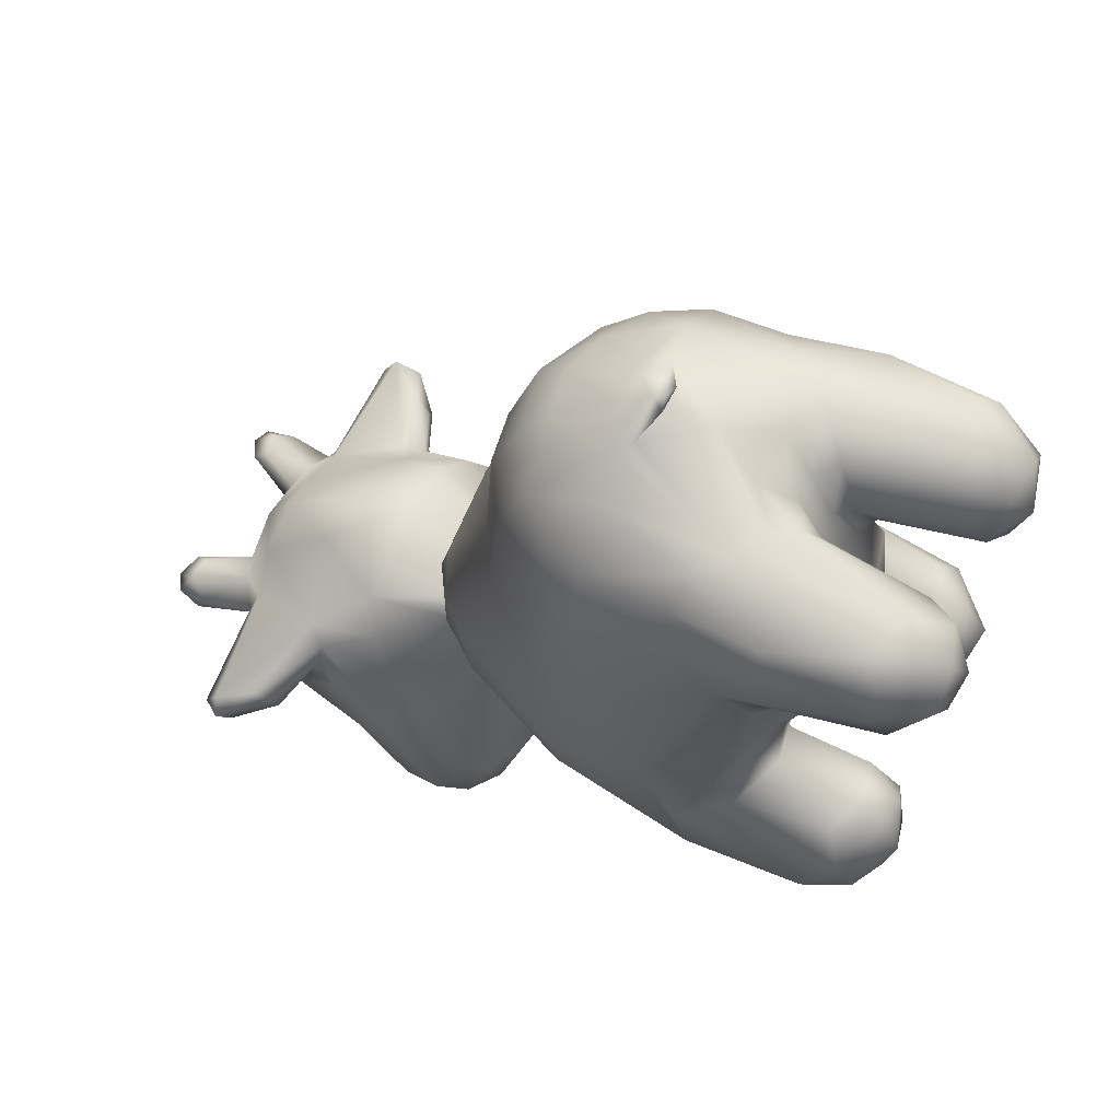
<metadata>
{"format":"obj","ext":"obj","renderer":"f3d","projection":"perspective","resolution":1024,"background":"white","views":[{"elev":65.1,"azim":-66.1,"up":"+Z"}]}
</metadata>
<code>
o spot_triangulated
v 0.3162 -0.395 0.8798
v 0.3304 -0.3965 0.4651
v 0.2955 -0.06077 0.8424
v 0.1516 -0.4533 0.1629
v 0.1324 -0.1529 -0.187
v 0.1306 -0.356 -0.08893
v 0.1043 -0.4789 0.669
v 0.2421 -0.436 0.4049
v 0.3378 -0.4128 0.1927
v 0.2959 -0.4485 0.6387
v 0.1951 -0.2902 0.9225
v 0.0694 -0.3989 0.8815
v 0.1495 0.3066 0.2667
v 0.165 0.2739 0.01505
v 0.1442 0.02619 -0.1673
v 0.1149 0.2015 0.7133
v 0.1293 0.08651 0.8996
v 0.2975 -0.2145 0.8521
v 0.3363 -0.03575 0.7119
v 0.3717 -0.01681 0.1971
v 0.2465 0.2248 0.2309
v 0.118 0.2154 0.4893
v 0.1406 0.3205 -0.000679
v 0.1825 0.1929 -0.2012
v 0.2289 0.435 -0.03522
v 0.3275 0.3496 -0.3429
v 0.2367 0.5036 -0.5276
v 0.3005 0.2153 -0.5695
v 0.2311 0.3582 -0.636
v 0.1736 -0.6852 0.131
v 0.1581 -0.685 -0.0513
v 0.1494 -0.709 0.7174
v 0.3569 -0.6349 0.08957
v 0.2454 -0.6661 0.674
v 0.2731 0.6489 -0.3536
v 0.258 0.5565 -0.1364
v 0.4456 0.7499 -0.2132
v 0.3835 0.6005 -0.2133
v 0.01129 0.07071 -0.2463
v -0.06398 0.0976 -0.425
v -0.009688 0.76 -0.4586
v -0.004403 -0.4298 0.03093
v -0.03399 0.333 0.05776
v -0.02945 0.3544 0.038
v 0.02327 0.4871 0.06517
v 0.01103 0.6541 -0.007095
v 0.01771 -0.5402 0.4061
v 0.03332 0.2313 0.4892
v 0.01865 0.2255 0.6944
v 0.03573 0.1167 0.9069
v 0.2033 0.7717 -0.2425
v 0.1866 0.7515 -0.1873
v 0.1767 -0.4959 0.3961
v 0 -0.4586 0.1903
v 0.1023 -0.05524 0.9804
v -0.02516 -0.002177 0.9895
v 0.01382 -0.07804 0.9948
v -0.03104 -0.09261 1.023
v -0.3162 -0.395 0.8798
v -0.332 -0.3947 0.4388
v -0.3165 -0.003436 -0.02758
v -0.2955 -0.06077 0.8424
v -0.1354 -0.4458 0.1526
v -0.1813 -0.1751 -0.1624
v -0.1306 -0.356 -0.08893
v -0.1043 -0.4789 0.669
v -0.2421 -0.436 0.4049
v -0.3378 -0.4128 0.1927
v -0.2959 -0.4485 0.6387
v -0.1937 -0.2871 0.9231
v -0.08213 -0.3814 0.8983
v -0.1923 0.281 0.1238
v -0.1442 0.02619 -0.1673
v -0.09993 0.2053 0.733
v -0.2975 -0.2145 0.8521
v -0.3363 -0.03575 0.7119
v -0.2465 0.2248 0.2309
v -0.1298 0.2095 0.4917
v -0.1825 0.1929 -0.2012
v -0.2289 0.435 -0.03522
v -0.3275 0.3496 -0.3429
v -0.2455 0.4746 -0.5406
v -0.1908 0.1183 -0.4362
v -0.2315 0.3425 -0.6447
v -0.1347 -0.6374 -0.06069
v -0.1494 -0.709 0.7174
v -0.3569 -0.6349 0.08957
v -0.2454 -0.6661 0.674
v -0.1296 -0.6855 0.8741
v -0.2731 0.6489 -0.3536
v -0.258 0.5565 -0.1364
v -0.3601 0.6722 -0.3266
v -0.4456 0.7499 -0.2132
v -0.2033 0.7717 -0.2425
v -0.1866 0.7515 -0.1873
v -0.1769 -0.4989 0.4249
v 0.2327 -0.4586 0.2081
v 0.3413 -0.3753 0.2561
v 0.2658 -0.4181 0.2628
v 0.3086 -0.4025 0.5753
v 0.186 -0.4851 0.626
v 0.1359 -0.4643 0.5982
v 0.2276 -0.4412 0.5732
v 0.2303 -0.2897 -0.1192
v 0.2469 -0.07131 -0.1285
v 0.326 -0.2443 -0.09235
v 0.1733 -0.2196 -0.149
v 0.2997 -0.01478 -0.05561
v 0.2419 -0.2404 0.9072
v 0.3801 -0.08453 0.137
v 0.3847 -0.3007 0.09191
v 0.3779 -0.3346 -0.03399
v 0.3651 -0.1215 0.5107
v 0.388 -0.2231 0.278
v 0.3412 -0.409 0.8313
v 0.3376 -0.3382 0.67
v 0.3333 -0.2379 0.7542
v 0.3456 -0.1047 0.7204
v 0.205 0.2728 0.2588
v 0.217 0.1591 0.4711
v 0.209 0.1484 0.7014
v 0.2011 0.1185 0.7999
v 0.3179 0.03941 0.4216
v 0.2958 0.0453 0.7118
v 0.2363 0.03796 0.8571
v 0.2833 0.1174 0.04496
v 0.1565 0.1552 -0.1496
v 0.1686 0.261 -0.05705
v 0.2661 0.3989 -0.1066
v 0.2865 0.3012 -0.2366
v 0.2274 0.1463 -0.3905
v 0.2481 0.143 -0.4957
v 0.3004 0.205 -0.4189
v 0.2421 0.2778 -0.6456
v 0.3373 0.2863 -0.5175
v 0.3405 -0.6775 0.003528
v 0.2457 -0.69 0.1494
v 0.1457 -0.7129 0.04981
v 0.2608 -0.6761 -0.09223
v 0.2573 -0.7331 0.07003
v 0.2165 -0.7082 0.8827
v 0.09312 -0.6788 0.7644
v 0.1986 -0.6816 0.6688
v 0.2761 -0.7099 0.8049
v 0.1687 -0.7361 0.7925
v 0.2985 -0.6128 0.888
v 0.3033 -0.6443 0.7148
v 0.3325 -0.6047 0.8126
v 0.0559 -0.4469 0.7629
v 0.1354 -0.6444 0.6808
v 0.1106 -0.6081 0.897
v 0.07844 -0.6287 0.8256
v 0.1791 -0.6064 0.9312
v 0.3098 -0.6026 0.1646
v 0.3537 -0.5642 -0.08713
v 0.3778 -0.5893 -0.006878
v 0.1368 -0.5875 -0.07514
v 0.2134 -0.6017 -0.1192
v 0.1274 -0.6218 0.1159
v 0.209 -0.638 0.176
v 0.1011 -0.4462 0.06488
v 0.1025 -0.6194 0.001883
v 0.285 0.5613 -0.1845
v 0.2845 0.5346 -0.2902
v 0.2407 0.6006 -0.1181
v 0.4479 0.6587 -0.1657
v 0.3738 0.629 -0.1455
v 0.3637 0.6591 -0.3214
v 0.2951 0.6145 -0.3047
v 0.4141 0.7339 -0.297
v 0.4489 0.7194 -0.1588
v 0.4431 0.6921 -0.2634
v 0.07676 0.309 0.2936
v 0.06793 0.1839 0.8114
v 0.1043 -0.4411 0.1373
v 0.072 -0.3974 0.004145
v 0.03384 -0.3517 0.8853
v 0.02477 -0.4099 0.7857
v 0.07153 0.3436 0.03292
v 0.1097 0.3161 0.0613
v 0.1612 0.4631 0.02694
v 0.1032 0.4979 -0.5636
v 0.177 0.7141 -0.4582
v 0.1239 0.3572 -0.6593
v 0 -0.1778 0.9786
v 0.06165 -0.2892 0.937
v -0.000166 -0.2983 -0.1298
v 0.06141 -0.1958 -0.1969
v 0.09667 0.07237 -0.2085
v -0.01965 0.1075 -0.2682
v 0.09927 0.1285 -0.2909
v 0.09439 0.1208 -0.2469
v 0.1447 0.1084 -0.4196
v 0.1843 0.1826 -0.6105
v 0.1555 0.119 -0.5109
v 0.1219 0.285 -0.6676
v 0.004558 0.7581 -0.08638
v 0.1831 0.5712 -0.0535
v 0.2476 0.6348 -0.4582
v 0.1374 0.9345 -0.2459
v 0.1964 0.915 -0.2274
v 0.1691 0.7922 -0.3347
v 0.1971 0.7746 -0.2839
v 0.1508 0.7993 -0.2147
v 0.09519 0.817 -0.2244
v 0.08171 0.8238 -0.2757
v 0.1383 0.8064 -0.3363
v 0.2435 0.7454 -0.3007
v 0.2089 0.7629 -0.2196
v 0 0.838 -0.3102
v 0.1831 0.7634 -0.4054
v 0.03605 0.8135 -0.3967
v 0.1899 0.9087 -0.3273
v 0.225 0.8767 -0.2589
v 0.2246 0.8986 -0.3064
v 0.1472 0.9243 -0.2944
v 0.1461 0.9075 -0.2241
v 0.1698 -0.4892 0.4993
v 0.0534 -0.4533 0.6834
v 0.1017 -0.524 0.4358
v -1.9e-05 -0.5235 0.5162
v 0.1908 -0.04606 0.9397
v 0.05526 -0.0117 0.9898
v 0.03357 -0.06851 1.042
v 0.01946 -0.09756 1.031
v 0.04714 -0.07354 1.002
v -0.342 -0.3737 0.2591
v -0.2327 -0.4586 0.2081
v -0.2658 -0.4181 0.2628
v -0.1583 -0.4571 0.5798
v -0.186 -0.4851 0.626
v -0.3078 -0.4035 0.5763
v -0.2276 -0.4412 0.5732
v -0.326 -0.2443 -0.09235
v -0.2469 -0.07131 -0.1285
v -0.09502 -0.306 -0.1115
v -0.2303 -0.2897 -0.1192
v -0.1251 -0.3346 0.9213
v -0.2419 -0.2404 0.9072
v -0.3847 -0.3007 0.09191
v -0.3679 -0.04774 0.09365
v -0.3651 -0.1215 0.5107
v -0.388 -0.2231 0.278
v -0.3333 -0.2379 0.7542
v -0.3376 -0.3381 0.67
v -0.3412 -0.409 0.8313
v -0.3456 -0.1047 0.7204
v -0.205 0.2728 0.2588
v -0.2674 0.1883 0.1202
v -0.217 0.1591 0.4711
v -0.1919 0.09374 0.8518
v -0.2109 0.1451 0.713
v -0.3179 0.03941 0.4216
v -0.2713 0.01964 0.824
v -0.2979 0.04633 0.6847
v -0.1864 0.2294 0.004739
v -0.138 0.3038 0.001935
v -0.1565 0.1552 -0.1496
v -0.1686 0.261 -0.05705
v -0.2661 0.3989 -0.1066
v -0.2865 0.3012 -0.2366
v -0.3341 0.2664 -0.5024
v -0.2389 0.1526 -0.5367
v -0.2844 0.1767 -0.4302
v -0.2627 0.2367 -0.6219
v -0.3139 0.3548 -0.5529
v -0.2187 -0.6786 -0.09101
v -0.1286 -0.692 0.05821
v -0.2457 -0.69 0.1494
v -0.3405 -0.6775 0.003528
v -0.2573 -0.7331 0.07003
v -0.2715 -0.7127 0.8165
v -0.1986 -0.6816 0.6688
v -0.09312 -0.6788 0.7644
v -0.2147 -0.7077 0.8836
v -0.1687 -0.7361 0.7925
v -0.3033 -0.6443 0.7148
v -0.3004 -0.604 0.8887
v -0.3325 -0.6047 0.8126
v -0.1354 -0.6444 0.6808
v -0.0559 -0.4469 0.7629
v -0.07844 -0.6287 0.8256
v -0.1791 -0.6061 0.9312
v -0.3537 -0.5642 -0.08713
v -0.3098 -0.6026 0.1646
v -0.3778 -0.5893 -0.006878
v -0.2134 -0.6017 -0.1192
v -0.1277 -0.623 0.1163
v -0.2107 -0.6346 0.177
v -0.1011 -0.4462 0.06488
v -0.1025 -0.6194 0.001883
v -0.2856 0.5627 -0.1834
v -0.2845 0.5346 -0.2902
v -0.4061 0.6157 -0.1744
v -0.2302 0.5968 -0.114
v -0.4095 0.6426 -0.1502
v -0.3816 0.6109 -0.2493
v -0.2951 0.6145 -0.3047
v -0.4489 0.7194 -0.1588
v -0.4141 0.7339 -0.297
v -0.4431 0.6921 -0.2634
v -0.1241 0.2973 0.3174
v -0.1322 0.3141 0.2464
v -0.06644 0.2284 0.4881
v -0.05739 0.1066 0.9092
v -0.08211 0.1554 0.8495
v -0.08397 -0.4211 0.05691
v -0.02433 -0.3514 0.881
v -0.1092 0.3351 0.02047
v -0.17 0.4664 0.0203
v -0.1002 0.4996 -0.5631
v -0.2304 0.6282 -0.482
v -0.1184 0.3577 -0.6597
v -0.05212 -0.2843 0.9391
v -0.06728 -0.1965 -0.1956
v -0.09667 0.07237 -0.2085
v -0.08618 0.1235 -0.2973
v -0.1081 0.127 -0.2342
v -0.1225 0.1665 -0.5994
v -0.1046 0.115 -0.5126
v -0.127 0.2602 -0.6636
v -0.07199 0.6305 -0.01706
v -0.2469 0.6414 -0.4537
v -0.1964 0.915 -0.2274
v -0.1374 0.9345 -0.2459
v -0.2184 0.9426 -0.2695
v -0.1691 0.7922 -0.3347
v -0.1971 0.7746 -0.2839
v -0.09003 0.7766 -0.1677
v -0.09568 0.8178 -0.2246
v -0.1508 0.7993 -0.2147
v -0.08178 0.8241 -0.2752
v -0.1357 0.8058 -0.3351
v -0.2435 0.7454 -0.3007
v -0.2089 0.7629 -0.2196
v 0.002344 0.822 -0.1948
v -0.1835 0.7594 -0.4143
v -0.1009 0.8089 -0.3845
v -0.225 0.8767 -0.2589
v -0.1899 0.9087 -0.3273
v -0.2246 0.8986 -0.3064
v -0.1472 0.9243 -0.2944
v -0.1461 0.9075 -0.2241
v -0.1698 -0.4892 0.4993
v -0.07647 -0.4639 0.6446
v -0.02726 -0.4347 0.7336
v -0.1042 -0.5064 0.3479
v -0.1979 -0.03881 0.9326
v -0.108 -0.02655 0.9771
v -0.08468 -0.06486 0.9851
v -0.02358 -0.06918 1.049
v 0.1685 -0.4414 0.2381
v 0.09527 -0.3027 -0.11
v 0.1748 0.1415 -0.08819
v 0.1328 -0.3471 0.9213
v 0.346 -0.01324 0.03551
v 0.2233 0.2619 0.1504
v 0.2954 0.3269 -0.602
v 0.2853 0.4825 -0.457
v 0.2578 -0.7186 -0.03912
v 0.1326 -0.6946 0.8658
v 0.2201 -0.7254 0.7276
v 0.2716 -0.5684 0.9204
v 0.3055 -0.5616 -0.118
v 0.09719 -0.4086 -0.02166
v 0.3629 0.5972 -0.1701
v 0.471 0.7217 -0.2133
v 0.09376 0.7767 -0.1694
v 0.2184 0.9426 -0.2695
v 0.1833 0.958 -0.2651
v 0.3779 0.7521 -0.2846
v 0.255 0.6984 -0.3519
v -0.01321 -0.09001 1.045
v -0.1685 -0.4414 0.2381
v -0.1748 0.1415 -0.08819
v -0.3779 -0.3346 -0.03399
v -0.3812 -0.04471 0.2012
v -0.3033 0.2047 -0.533
v -0.2853 0.4825 -0.457
v -0.2981 0.291 -0.6066
v -0.291 -0.6448 -0.09842
v -0.2578 -0.7186 -0.03912
v -0.1697 -0.7208 -0.004027
v -0.1765 -0.7024 0.1166
v -0.2201 -0.7254 0.7276
v -0.05956 -0.4103 0.8505
v -0.2716 -0.5684 0.9204
v -0.3067 -0.5058 -0.1181
v -0.08559 -0.3851 -0.009199
v -0.4783 0.7077 -0.1934
v -0.08766 0.4703 0.05526
v -0.04388 0.00684 -0.2276
v -0.1833 0.958 -0.2651
v -0.255 0.6984 -0.3519
v -0.3779 0.7521 -0.2846
f 99 2 8
f 352 99 8
f 97 9 99
f 98 99 9
f 101 103 10
f 100 10 103
f 103 8 2
f 102 8 103
f 353 107 104
f 5 105 106
f 5 15 105
f 108 105 354
f 15 354 105
f 109 11 363
f 1 18 109
f 11 186 355
f 112 106 356
f 110 114 112
f 112 114 111
f 111 2 98
f 114 110 20
f 20 110 356
f 115 18 1
f 118 19 3
f 113 19 118
f 114 116 2
f 13 119 357
f 21 120 123
f 120 119 22
f 13 22 119
f 121 16 122
f 174 122 16
f 17 125 122
f 16 121 22
f 120 22 121
f 20 21 123
f 122 124 121
f 125 124 122
f 121 124 120
f 113 123 19
f 123 120 124
f 21 20 357
f 357 356 126
f 14 354 128
f 24 128 127
f 14 128 23
f 133 130 24
f 26 129 130
f 23 129 25
f 24 131 133
f 133 28 135
f 134 358 28
f 358 359 135
f 27 358 29
f 140 360 136
f 136 33 140
f 137 30 140
f 138 140 30
f 139 360 31
f 145 361 142
f 143 362 32
f 32 145 142
f 362 147 144
f 34 362 143
f 115 148 116
f 147 116 148
f 148 115 146
f 1 146 115
f 144 147 148
f 152 151 12
f 150 142 7
f 142 361 152
f 34 10 147
f 32 150 143
f 101 150 7
f 11 355 153
f 361 141 153
f 363 153 141
f 153 363 11
f 1 363 146
f 154 33 9
f 156 33 136
f 156 155 112
f 157 6 158
f 106 364 104
f 364 139 158
f 31 158 139
f 159 160 4
f 97 4 160
f 30 137 160
f 154 160 137
f 162 365 157
f 6 157 365
f 138 162 31
f 159 162 138
f 4 161 159
f 164 359 199
f 26 135 359
f 35 163 164
f 36 164 163
f 25 129 36
f 52 165 171
f 167 171 165
f 38 366 163
f 36 163 366
f 166 167 38
f 366 38 167
f 163 35 169
f 169 35 168
f 171 367 37
f 367 172 170
f 367 171 166
f 168 172 38
f 180 43 13
f 16 49 174
f 50 17 174
f 42 176 175
f 161 176 365
f 308 178 177
f 178 219 149
f 304 173 302
f 173 304 48
f 180 14 23
f 45 44 179
f 25 181 23
f 313 311 184
f 182 184 311
f 11 185 186
f 353 176 187
f 42 187 176
f 353 188 107
f 39 189 15
f 15 5 39
f 39 190 192
f 127 192 24
f 189 192 127
f 40 191 317
f 131 24 193
f 191 193 24
f 40 195 193
f 194 195 319
f 320 319 195
f 195 194 132
f 194 321 196
f 184 29 196
f 134 196 29
f 46 45 181
f 181 25 198
f 36 198 25
f 197 198 368
f 183 199 27
f 370 369 213
f 213 216 370
f 369 370 201
f 51 204 209
f 209 204 52
f 209 208 51
f 371 208 209
f 37 371 209
f 35 372 168
f 170 168 372
f 212 211 41
f 183 41 211
f 336 205 206
f 199 211 372
f 372 203 208
f 211 202 203
f 35 199 372
f 203 202 215
f 214 215 369
f 206 216 207
f 213 207 216
f 206 205 200
f 204 201 217
f 8 218 53
f 346 221 219
f 42 175 54
f 175 352 54
f 47 220 221
f 219 221 102
f 218 102 221
f 47 53 220
f 11 222 55
f 18 3 109
f 222 109 3
f 223 222 17
f 56 223 50
f 223 56 351
f 226 57 55
f 55 225 226
f 58 226 225
f 224 373 225
f 228 229 68
f 227 68 229
f 374 67 229
f 229 67 60
f 230 233 67
f 233 60 67
f 231 69 233
f 232 233 69
f 64 234 235
f 64 236 237
f 61 375 235
f 73 235 375
f 64 235 73
f 239 387 70
f 59 239 75
f 376 240 243
f 377 376 243
f 376 61 234
f 240 227 60
f 246 59 75
f 247 62 76
f 242 247 76
f 232 245 60
f 243 60 245
f 303 72 248
f 77 253 250
f 302 248 78
f 250 78 248
f 306 74 251
f 252 251 74
f 250 252 78
f 74 78 252
f 377 253 77
f 252 254 251
f 254 252 255
f 252 250 255
f 253 255 250
f 242 76 253
f 241 377 249
f 249 377 77
f 61 241 249
f 256 259 375
f 259 256 257
f 79 258 259
f 264 79 261
f 257 80 260
f 81 261 260
f 79 264 83
f 264 378 263
f 264 262 378
f 263 83 264
f 81 266 262
f 82 84 266
f 84 265 380
f 380 266 84
f 380 378 262
f 381 267 382
f 271 270 382
f 85 268 383
f 383 382 267
f 269 271 384
f 384 383 268
f 270 271 87
f 88 273 385
f 385 272 277
f 86 274 276
f 273 86 385
f 276 274 89
f 246 245 279
f 277 279 245
f 272 279 277
f 279 278 246
f 59 246 278
f 282 386 71
f 274 282 89
f 71 89 282
f 280 66 274
f 88 277 69
f 231 66 280
f 86 273 280
f 70 283 238
f 59 278 387
f 283 70 387
f 387 275 283
f 89 71 283
f 275 89 283
f 285 68 87
f 286 376 284
f 286 270 87
f 85 287 65
f 381 284 388
f 267 381 287
f 234 237 388
f 288 63 289
f 228 289 63
f 285 269 289
f 384 289 269
f 65 389 85
f 291 85 389
f 63 288 290
f 288 268 291
f 268 85 291
f 81 379 266
f 293 323 379
f 80 91 260
f 91 292 293
f 90 293 292
f 95 299 295
f 296 295 299
f 297 292 294
f 91 294 292
f 298 92 90
f 292 298 90
f 92 297 301
f 390 297 294
f 294 296 390
f 390 300 301
f 299 93 390
f 173 43 303
f 257 303 43
f 49 48 304
f 74 306 174
f 50 174 306
f 290 389 307
f 346 178 308
f 386 308 71
f 345 346 281
f 304 302 78
f 43 44 309
f 44 45 391
f 80 257 310
f 309 310 257
f 311 41 182
f 312 337 41
f 84 82 311
f 70 238 185
f 71 308 314
f 42 389 187
f 389 236 187
f 64 315 236
f 315 188 187
f 188 315 39
f 73 392 64
f 392 73 316
f 392 39 315
f 392 316 190
f 316 258 318
f 258 79 318
f 318 317 190
f 317 79 83
f 40 83 320
f 265 319 263
f 321 319 265
f 313 321 84
f 391 45 322
f 46 322 45
f 197 329 322
f 295 322 329
f 310 295 80
f 91 80 295
f 379 323 312
f 326 324 393
f 340 393 342
f 393 340 326
f 94 335 331
f 335 95 331
f 335 94 334
f 90 92 394
f 300 394 92
f 93 335 395
f 395 335 334
f 338 210 212
f 338 41 337
f 332 338 333
f 330 336 332
f 323 394 337
f 90 394 323
f 337 328 327
f 394 334 328
f 328 341 327
f 339 326 341
f 340 342 333
f 332 333 342
f 332 325 330
f 331 343 324
f 67 96 344
f 42 54 374
f 307 42 63
f 374 63 42
f 347 96 374
f 346 345 221
f 344 221 345
f 96 347 47
f 347 54 47
f 348 62 239
f 75 239 62
f 70 350 349
f 251 254 348
f 305 56 50
f 251 349 305
f 349 351 56
f 226 350 57
f 373 351 58
f 2 99 98
f 99 352 97
f 4 97 352
f 103 2 100
f 103 101 102
f 7 102 101
f 104 107 106
f 104 6 353
f 108 106 105
f 107 5 106
f 109 363 1
f 108 356 106
f 356 110 112
f 2 111 114
f 9 111 98
f 20 113 114
f 108 126 356
f 117 115 116
f 116 113 117
f 18 115 117
f 3 18 118
f 117 118 18
f 113 118 117
f 100 2 116
f 116 114 113
f 10 100 116
f 119 21 357
f 119 120 21
f 122 174 17
f 123 113 20
f 19 124 3
f 125 3 124
f 354 14 108
f 126 108 14
f 126 14 357
f 124 19 123
f 356 357 20
f 15 127 354
f 127 128 354
f 128 24 130
f 129 23 128
f 130 129 128
f 131 132 133
f 28 133 132
f 130 133 26
f 135 26 133
f 358 135 28
f 358 134 29
f 358 27 359
f 360 139 136
f 155 136 139
f 137 140 33
f 140 138 360
f 31 360 138
f 144 146 141
f 145 144 141
f 361 145 141
f 362 145 32
f 147 362 34
f 145 362 144
f 147 10 116
f 144 148 146
f 12 149 152
f 142 149 7
f 149 142 152
f 150 32 142
f 361 151 152
f 143 101 34
f 10 34 101
f 150 101 143
f 12 151 355
f 153 355 151
f 361 153 151
f 141 146 363
f 33 111 9
f 111 33 156
f 136 155 156
f 106 112 155
f 112 111 156
f 104 158 6
f 155 364 106
f 158 104 364
f 139 364 155
f 157 158 31
f 159 30 160
f 137 33 154
f 160 154 97
f 9 97 154
f 365 162 161
f 157 31 162
f 138 30 159
f 159 161 162
f 359 164 26
f 164 199 35
f 164 36 26
f 129 26 36
f 165 36 167
f 366 167 36
f 167 166 171
f 163 169 38
f 168 38 169
f 172 168 170
f 170 37 367
f 172 367 166
f 166 38 172
f 173 13 43
f 302 173 303
f 14 180 357
f 13 357 180
f 22 48 49
f 22 49 16
f 365 176 6
f 176 161 175
f 4 175 161
f 219 178 346
f 7 149 219
f 177 178 12
f 149 12 178
f 48 22 173
f 13 173 22
f 43 179 44
f 43 180 179
f 23 179 180
f 181 45 179
f 179 23 181
f 41 183 182
f 27 182 183
f 27 29 182
f 184 182 29
f 314 186 185
f 177 186 308
f 12 355 177
f 186 177 355
f 188 5 107
f 187 188 353
f 176 353 6
f 188 39 5
f 192 189 39
f 192 190 191
f 317 191 190
f 192 191 24
f 127 15 189
f 40 193 191
f 132 131 193
f 195 40 320
f 28 132 194
f 193 195 132
f 319 321 194
f 313 184 196
f 134 28 194
f 196 134 194
f 198 46 181
f 198 36 165
f 368 198 52
f 165 52 198
f 197 46 198
f 199 359 27
f 199 183 211
f 369 215 213
f 200 370 216
f 370 200 201
f 217 201 200
f 368 52 204
f 371 37 170
f 371 170 208
f 372 208 170
f 37 209 171
f 52 171 209
f 336 204 205
f 204 336 368
f 368 336 197
f 210 207 212
f 207 210 206
f 211 207 202
f 211 212 207
f 206 210 336
f 51 208 203
f 203 372 211
f 213 215 202
f 51 203 214
f 203 215 214
f 207 213 202
f 200 205 217
f 200 216 206
f 51 214 204
f 201 204 214
f 369 201 214
f 217 205 204
f 8 102 218
f 102 7 219
f 4 352 175
f 8 53 352
f 53 218 220
f 221 220 218
f 54 352 47
f 53 47 352
f 55 222 223
f 109 222 11
f 3 125 222
f 125 17 222
f 17 50 223
f 57 185 55
f 11 55 185
f 223 224 55
f 225 55 224
f 351 224 223
f 373 224 351
f 60 227 229
f 229 228 374
f 63 374 228
f 233 232 60
f 233 230 231
f 66 231 230
f 237 234 64
f 61 235 234
f 237 236 65
f 239 59 387
f 241 376 377
f 61 376 241
f 60 243 240
f 68 227 240
f 377 243 242
f 75 244 246
f 245 244 242
f 244 245 246
f 242 244 247
f 244 75 247
f 62 247 75
f 69 245 232
f 245 242 243
f 248 249 77
f 302 303 248
f 249 248 72
f 248 77 250
f 253 377 242
f 254 255 76
f 76 62 254
f 375 61 256
f 249 72 256
f 256 61 249
f 255 253 76
f 73 375 258
f 258 375 259
f 72 257 256
f 259 261 79
f 260 259 257
f 261 259 260
f 262 264 81
f 261 81 264
f 265 263 378
f 266 379 82
f 378 380 265
f 262 266 380
f 382 270 381
f 284 381 270
f 267 85 383
f 271 382 383
f 384 271 383
f 269 87 271
f 278 272 275
f 276 275 272
f 277 88 385
f 276 272 385
f 385 86 276
f 89 275 276
f 277 245 69
f 272 278 279
f 386 282 281
f 280 274 86
f 274 66 281
f 281 282 274
f 273 88 231
f 69 231 88
f 280 273 231
f 283 71 238
f 275 387 278
f 87 68 240
f 240 286 87
f 234 284 376
f 376 286 240
f 270 286 284
f 237 65 287
f 267 287 85
f 388 287 381
f 284 234 388
f 287 388 237
f 289 228 285
f 68 285 228
f 269 285 87
f 289 384 288
f 268 288 384
f 389 290 291
f 288 291 290
f 379 81 293
f 293 81 91
f 260 91 81
f 293 90 323
f 295 296 91
f 294 91 296
f 292 297 298
f 92 298 297
f 301 300 92
f 390 301 297
f 296 299 390
f 300 390 93
f 303 257 72
f 74 304 78
f 49 304 74
f 174 49 74
f 306 305 50
f 307 389 42
f 307 63 290
f 236 389 65
f 308 386 346
f 281 346 386
f 66 345 281
f 43 309 257
f 310 309 391
f 44 391 309
f 41 311 312
f 82 312 311
f 313 84 311
f 185 238 314
f 314 238 71
f 186 314 308
f 315 187 236
f 315 64 392
f 190 39 392
f 318 190 316
f 258 316 73
f 318 79 317
f 40 317 83
f 263 320 83
f 320 263 319
f 265 84 321
f 321 313 196
f 391 322 310
f 322 46 197
f 329 95 295
f 322 295 310
f 82 379 312
f 323 337 312
f 393 324 325
f 343 325 324
f 325 342 393
f 326 340 341
f 329 331 95
f 394 300 334
f 395 334 300
f 395 300 93
f 95 335 299
f 93 299 335
f 336 330 331
f 197 336 329
f 331 329 336
f 212 41 338
f 337 327 338
f 333 338 327
f 338 332 210
f 336 210 332
f 94 328 334
f 328 337 394
f 340 327 341
f 94 339 328
f 328 339 341
f 333 327 340
f 325 343 330
f 325 332 342
f 94 331 339
f 324 339 331
f 343 331 330
f 326 339 324
f 67 344 230
f 344 345 230
f 66 230 345
f 67 374 96
f 221 344 96
f 96 47 221
f 54 347 374
f 239 70 348
f 349 348 70
f 251 348 349
f 62 348 254
f 251 305 306
f 56 305 349
f 57 350 185
f 70 185 350
f 58 351 350
f 350 351 349
f 58 350 226
f 225 373 58

</code>
